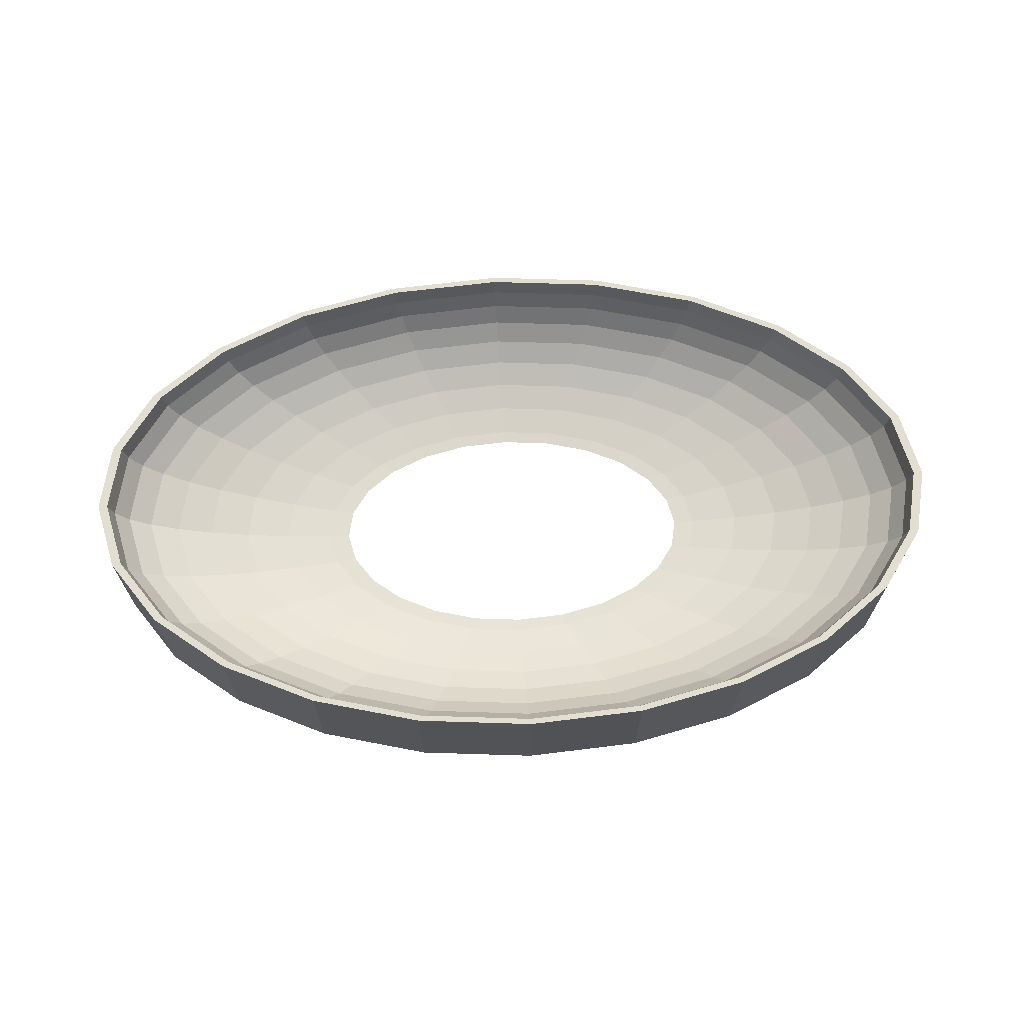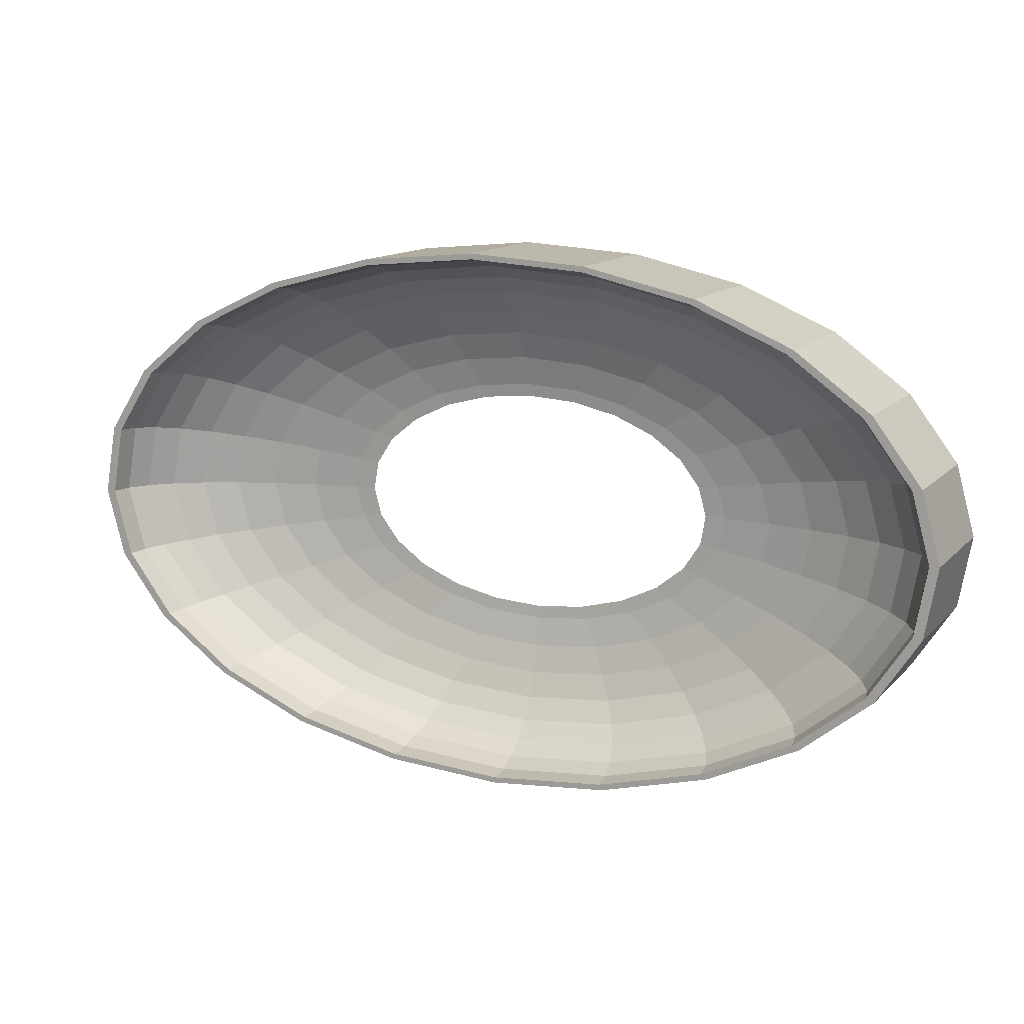
<metadata>
{"format":"obj","ext":"obj","renderer":"f3d","projection":"perspective","resolution":1024,"background":"white","views":[{"elev":67.7,"azim":-1.7,"up":"+Z"},{"elev":12.9,"azim":25.6,"up":"+Y"}]}
</metadata>
<code>
v -0.1317 -0.02278 -0.01285
v -0.1289 -0.0223 -0.01285
v -0.1373 -0.001973 -0.01285
v -0.1171 -0.04202 -0.01285
v -0.1345 -0.001928 -0.01285
v -0.1146 -0.04114 -0.01285
v -0.1336 0.01898 -0.01285
v -0.1289 -0.0223 0.02647
v -0.05489 -0.009366 -0.009044
v -0.09449 -0.05839 -0.01285
v -0.1146 -0.04114 0.02647
v -0.1308 0.01859 -0.01285
v -0.1345 -0.001928 0.02647
v -0.05724 -0.0006956 -0.009044
v -0.1317 -0.02278 0.02647
v -0.1374 -0.001974 0.02647
v -0.1171 -0.04202 0.02647
v -0.09449 -0.05839 0.02647
v -0.09251 -0.05716 -0.01285
v -0.09251 -0.05716 0.02647
v -0.0488 -0.01738 -0.009044
v -0.1208 0.03866 -0.01285
v -0.06546 -0.07076 -0.01285
v -0.1308 0.01859 0.02647
v -0.0557 0.008037 -0.009044
v -0.1183 0.03786 -0.01285
v -0.1336 0.01898 0.02647
v -0.06546 -0.07076 0.02647
v -0.06408 -0.06927 -0.01285
v -0.06409 -0.06927 0.02647
v -0.03939 -0.0242 -0.009044
v -0.09976 0.05572 -0.01285
v -0.03197 -0.07829 -0.01285
v -0.1183 0.03786 0.02647
v -0.1208 0.03866 0.02647
v -0.05036 0.01624 -0.009043
v -0.09767 0.05456 -0.01285
v -0.03197 -0.07829 0.02647
v -0.0313 -0.07664 -0.01285
v -0.02729 -0.02935 -0.009043
v -0.09767 0.05456 0.02647
v -0.07192 0.069 -0.01285
v -0.09977 0.05572 0.02647
v -0.0313 -0.07664 0.02647
v 0.003701 -0.08047 -0.01284
v -0.04158 0.02334 -0.009043
v -0.07041 0.06755 0.02647
v -0.07041 0.06755 -0.01285
v -0.07192 0.069 0.02647
v 0.003697 -0.08047 0.02647
v -0.01384 -0.07771 -0.01285
v -0.01334 -0.03249 -0.009043
v -0.03917 0.07759 -0.01285
v -0.01384 -0.07771 0.02647
v 0.003623 -0.07878 -0.01284
v -0.02998 0.02888 -0.009043
v -0.03835 0.07596 0.02647
v -0.03917 0.07759 0.02647
v -0.03835 0.07596 -0.01285
v 0.03911 -0.07715 -0.01284
v 0.003619 -0.07878 0.02647
v -0.01371 -0.07696 0.02048
v -0.003757 0.08091 -0.01284
v 0.03911 -0.07715 0.02647
v 0.03829 -0.07553 -0.01284
v 0.001525 -0.0334 -0.009043
v -0.01332 -0.07475 0.01465
v -0.01634 0.03246 -0.009043
v -0.003682 0.07921 0.02647
v -0.003761 0.08091 0.02647
v -0.003678 0.07921 -0.01284
v 0.03829 -0.07553 0.02647
v 0.07035 -0.06712 -0.01284
v 0.07186 -0.06857 -0.01284
v -0.006564 -0.03666 -0.008655
v -0.005905 -0.03295 -0.009043
v -0.008066 -0.04514 -0.006758
v -0.01267 -0.07114 0.009145
v -0.009465 -0.05303 -0.00394
v -0.01072 -0.06013 -0.000279
v 0.03124 0.07707 -0.01284
v 0.07035 -0.06712 0.02647
v 0.07186 -0.06857 0.02647
v 0.09761 -0.05412 -0.01284
v 0.02993 -0.02844 -0.009042
v 0.01628 -0.03202 -0.009043
v -0.0118 -0.06622 0.004123
v -0.001582 0.03384 -0.009043
v 0.03124 0.07707 0.02647
v 0.01328 0.03293 -0.009043
v 0.03191 0.07872 -0.01284
v 0.03191 0.07872 0.02647
v 0.09761 -0.05412 0.02647
v 0.09971 -0.05529 -0.01284
v 0.04153 -0.02291 -0.009042
v 0.06402 0.0697 0.02647
v 0.02723 0.02979 -0.009043
v 0.06403 0.0697 -0.01284
v 0.0997 -0.05529 0.02647
v 0.1182 -0.03742 -0.01284
v 0.0503 -0.0158 -0.009042
v 0.0654 0.07119 -0.01284
v 0.0654 0.07119 0.02647
v 0.1182 -0.03742 0.02647
v 0.1208 -0.03823 -0.01284
v 0.09245 0.05759 -0.01284
v 0.03933 0.02464 -0.009042
v 0.09245 0.05759 0.02647
v 0.1208 -0.03823 0.02648
v 0.1308 -0.01816 -0.01284
v 0.05564 -0.007602 -0.009042
v 0.09443 0.05882 -0.01284
v 0.09443 0.05882 0.02647
v 0.1308 -0.01816 0.02648
v 0.1336 -0.01855 0.02648
v 0.1336 -0.01855 -0.01284
v 0.1146 0.04157 -0.01284
v 0.04874 0.01782 -0.009042
v 0.1146 0.04157 0.02648
v 0.1344 0.002362 0.02648
v 0.1344 0.002363 -0.01284
v 0.05719 0.00113 -0.009042
v 0.117 0.04246 -0.01284
v 0.117 0.04246 0.02648
v 0.1373 0.002408 0.02648
v 0.1373 0.002408 -0.01284
v 0.1289 0.02273 -0.01284
v 0.05484 0.0098 -0.009042
v 0.1289 0.02273 0.02648
v 0.1316 0.02322 -0.01284
v 0.1316 0.02322 0.02648
v -0.1332 -0.001908 0.02048
v -0.1135 -0.04074 0.02048
v -0.06365 -0.0007981 -0.008655
v -0.09163 -0.05661 0.02048
v -0.05426 -0.01935 -0.008655
v -0.1277 -0.02208 0.02048
v -0.1296 0.01841 0.02048
v -0.06104 -0.01044 -0.008656
v -0.06193 0.008912 -0.008655
v -0.06348 -0.0686 0.02048
v -0.0438 -0.02693 -0.008655
v -0.1294 -0.001846 0.01465
v -0.1259 0.01789 0.01465
v -0.1103 -0.03957 0.01465
v -0.089 -0.05498 0.01465
v -0.07828 -0.001031 -0.006759
v -0.07616 0.01091 -0.006759
v -0.06166 -0.06663 0.01465
v -0.06673 -0.02385 -0.006758
v -0.05386 -0.03318 -0.006759
v -0.1172 0.0375 0.02048
v -0.05599 0.01803 -0.008655
v -0.1241 -0.02145 0.01465
v -0.1138 0.03643 0.01465
v -0.07506 -0.01289 -0.006759
v -0.06886 0.02213 -0.006759
v -0.03034 -0.03267 -0.008655
v -0.031 -0.07591 0.02048
v -0.03731 -0.04023 -0.006758
v -0.1231 -0.001747 0.009143
v -0.1198 0.01704 0.009144
v -0.1083 0.03468 0.009144
v -0.105 -0.03765 0.009144
v -0.08471 -0.05232 0.009144
v -0.05869 -0.06341 0.009144
v -0.0919 -0.001248 -0.003941
v -0.08941 0.01277 -0.003941
v -0.08084 0.02594 -0.003941
v -0.03011 -0.07373 0.01465
v -0.07834 -0.02804 -0.003941
v -0.06323 -0.03899 -0.003941
v -0.0438 -0.04727 -0.00394
v -0.09674 0.05404 0.02048
v -0.09397 0.0525 0.01465
v -0.04624 0.02593 -0.008655
v -0.05686 0.03185 -0.006758
v -0.1181 -0.0204 0.009143
v -0.08944 0.04998 0.009144
v -0.08812 -0.01517 -0.003941
v -0.06675 0.03735 -0.003941
v -0.01483 -0.03616 -0.008655
v -0.01823 -0.04452 -0.006758
v 0.003585 -0.07802 0.02048
v -0.0214 -0.0523 -0.00394
v -0.06974 0.06691 0.02048
v -0.1146 -0.001611 0.004122
v -0.1115 0.01588 0.004122
v -0.1008 0.03231 0.004122
v -0.08327 0.04654 0.004123
v -0.09773 -0.03504 0.004122
v -0.07887 -0.04869 0.004122
v -0.05464 -0.05902 0.004123
v -0.02866 -0.07016 0.009145
v -0.1041 -0.001444 -0.0002802
v -0.1013 0.01444 -0.0002801
v -0.0916 0.02936 -0.0002799
v -0.07564 0.0423 -0.0002795
v -0.08877 -0.03181 -0.0002801
v -0.07164 -0.04421 -0.0002797
v -0.04963 -0.05359 -0.0002796
v -0.02424 -0.0593 -0.0002791
v -0.06774 0.065 0.01465
v -0.06448 0.06188 0.009145
v -0.03334 0.03209 -0.008655
v -0.04099 0.03941 -0.006758
v -0.04812 0.04623 -0.00394
v -0.03799 0.07524 0.02048
v -0.1099 -0.01898 0.004122
v -0.06003 0.05762 0.004123
v 0.003482 -0.07578 0.01465
v -0.09985 -0.01722 -0.0002802
v -0.05453 0.05236 -0.0002793
v -0.0369 0.07309 0.01465
v -0.02669 -0.0653 0.004123
v 0.03792 -0.07481 0.02048
v 0.003082 -0.06713 0.004124
v -0.03512 0.06958 0.009145
v -0.0327 0.06479 0.004123
v -0.01816 0.03607 -0.008655
v -0.02233 0.04431 -0.006758
v -0.02622 0.05198 -0.00394
v -0.0297 0.05887 -0.0002792
v -0.003647 0.07846 0.02048
v -0.003543 0.07622 0.01465
v 0.003313 -0.07212 0.009145
v 0.001699 -0.03717 -0.008655
v 0.002096 -0.04576 -0.006758
v 0.002465 -0.05376 -0.00394
v 0.002798 -0.06095 -0.000279
v 0.03684 -0.07266 0.01465
v -0.003373 0.07255 0.009146
v 0.06968 -0.06648 0.02048
v 0.03264 -0.06436 0.004124
v -0.003142 0.06756 0.004124
v -0.002856 0.06139 -0.0002786
v -0.001756 0.0376 -0.008654
v -0.002154 0.0462 -0.006758
v -0.002524 0.0542 -0.003939
v 0.03094 0.07634 0.02048
v 0.03005 0.07416 0.01465
v 0.0286 0.07059 0.009146
v 0.03506 -0.06914 0.009146
v 0.01811 -0.03563 -0.008654
v 0.02228 -0.04387 -0.006757
v 0.02616 -0.05155 -0.003939
v 0.02964 -0.05844 -0.0002784
v 0.06768 -0.06457 0.01465
v 0.02663 0.06574 0.004124
v 0.03328 -0.03165 -0.008654
v 0.09668 -0.0536 0.02048
v 0.05997 -0.05719 0.004125
v 0.06441 -0.06144 0.009146
v 0.02418 0.05973 -0.0002781
v 0.01477 0.03659 -0.008654
v 0.01817 0.04495 -0.006757
v 0.02134 0.05274 -0.003939
v 0.06341 0.06904 0.02048
v 0.0616 0.06707 0.01465
v 0.05862 0.06384 0.009147
v 0.05458 0.05945 0.004125
v 0.04618 -0.0255 -0.008654
v 0.04094 -0.03898 -0.006757
v 0.04807 -0.0458 -0.003939
v 0.09391 -0.05206 0.01465
v 0.05447 -0.05193 -0.0002782
v 0.04957 0.05402 -0.000278
v 0.03029 0.0331 -0.008654
v 0.05593 -0.0176 -0.008654
v 0.1171 -0.03706 0.02048
v 0.07558 -0.04186 -0.0002776
v 0.08938 -0.04954 0.009147
v 0.04375 0.0477 -0.003939
v 0.03726 0.04066 -0.006757
v 0.09156 0.05704 0.02048
v 0.08894 0.05542 0.01465
v 0.08465 0.05275 0.009147
v 0.07158 0.04465 -0.0002774
v 0.0568 -0.03141 -0.006757
v 0.0667 -0.03692 -0.003939
v 0.1137 -0.03599 0.01465
v 0.08321 -0.04611 0.004125
v 0.06317 0.03942 -0.003938
v 0.07881 0.04913 0.004125
v 0.04374 0.02737 -0.008654
v 0.06187 -0.008478 -0.008654
v 0.0688 -0.02169 -0.006756
v 0.1295 -0.01798 0.02048
v 0.09154 -0.02893 -0.0002772
v 0.08078 -0.0255 -0.003938
v 0.1082 -0.03425 0.009147
v 0.0538 0.03361 -0.006756
v 0.1135 0.04118 0.02048
v 0.1102 0.04 0.01465
v 0.1049 0.03808 0.009147
v 0.08871 0.03224 -0.0002774
v 0.07828 0.02848 -0.003938
v 0.1258 -0.01746 0.01465
v 0.1008 -0.03187 0.004125
v 0.06668 0.02429 -0.006756
v 0.09767 0.03547 0.004125
v 0.05421 0.01979 -0.008654
v 0.1331 0.002342 0.02048
v 0.06359 0.001233 -0.008654
v 0.07611 -0.01048 -0.006757
v 0.1013 -0.01401 -0.000277
v 0.08936 -0.01234 -0.003938
v 0.1197 -0.01661 0.009147
v 0.1276 0.02252 0.02048
v 0.124 0.02188 0.01465
v 0.118 0.02084 0.009147
v 0.1099 0.01941 0.004125
v 0.08806 0.0156 -0.003938
v 0.07501 0.01332 -0.006756
v 0.1293 0.002281 0.01465
v 0.1115 -0.01545 0.004125
v 0.06098 0.01087 -0.008654
v 0.09979 0.01765 -0.0002769
v 0.07822 0.001466 -0.006756
v 0.1146 0.002046 0.004125
v 0.09184 0.001683 -0.003938
v 0.1231 0.002181 0.009147
v 0.1041 0.001878 -0.000277
f 1 2 3
f 2 1 4
f 5 3 2
f 2 4 6
f 3 5 7
f 5 8 2
f 9 5 2
f 6 4 10
f 2 11 6
f 6 9 2
f 7 5 12
f 8 5 13
f 11 2 8
f 5 9 14
f 8 15 16
f 15 8 17
f 17 11 18
f 6 10 19
f 20 6 11
f 9 6 21
f 12 13 5
f 14 12 5
f 7 12 22
f 16 13 8
f 17 8 11
f 18 11 20
f 19 10 23
f 6 20 19
f 19 21 6
f 13 12 24
f 12 14 25
f 22 12 26
f 13 16 27
f 18 20 28
f 19 23 29
f 30 19 20
f 21 19 31
f 26 24 12
f 13 27 24
f 25 26 12
f 22 26 32
f 28 20 30
f 29 23 33
f 19 30 29
f 29 31 19
f 24 26 34
f 24 27 35
f 26 25 36
f 32 26 37
f 28 30 38
f 29 33 39
f 30 39 29
f 31 29 40
f 26 41 34
f 24 35 34
f 36 37 26
f 41 26 37
f 32 37 42
f 34 35 43
f 38 30 44
f 39 33 45
f 39 40 29
f 39 30 44
f 34 43 41
f 37 36 46
f 37 47 41
f 42 37 48
f 41 43 49
f 38 44 50
f 39 45 51
f 40 39 52
f 44 51 39
f 46 48 37
f 47 37 48
f 41 49 47
f 42 48 53
f 50 44 54
f 51 45 55
f 51 52 39
f 51 44 54
f 48 46 56
f 48 57 47
f 47 49 58
f 53 48 59
f 55 45 60
f 50 54 61
f 54 55 51
f 52 51 55
f 62 51 54
f 55 54 61
f 56 59 48
f 57 48 59
f 47 58 57
f 53 59 63
f 50 61 64
f 55 60 65
f 52 55 66
f 67 51 62
f 61 65 55
f 59 56 68
f 59 69 57
f 57 58 70
f 63 59 71
f 64 61 72
f 73 60 74
f 65 60 73
f 65 66 55
f 51 75 76
f 75 51 77
f 78 51 67
f 77 51 79
f 65 61 72
f 79 51 80
f 68 71 59
f 69 59 71
f 57 70 69
f 63 71 81
f 64 72 82
f 64 82 83
f 73 74 84
f 72 73 65
f 85 65 73
f 66 65 86
f 87 51 78
f 80 51 87
f 71 68 88
f 71 89 69
f 69 70 89
f 89 71 81
f 71 90 81
f 63 81 91
f 89 70 92
f 73 72 82
f 83 82 93
f 84 74 94
f 82 84 73
f 95 73 84
f 65 85 86
f 73 95 85
f 90 71 88
f 81 96 89
f 97 81 90
f 91 81 98
f 89 92 96
f 84 82 93
f 83 93 99
f 84 94 100
f 84 101 95
f 96 81 98
f 81 97 98
f 91 98 102
f 96 92 103
f 93 100 84
f 99 93 104
f 100 94 105
f 101 84 100
f 106 96 98
f 107 98 97
f 102 98 106
f 96 103 108
f 100 93 104
f 99 104 109
f 100 105 110
f 100 111 101
f 96 106 108
f 98 107 106
f 102 106 112
f 108 103 113
f 114 100 104
f 109 104 114
f 109 114 115
f 110 105 116
f 100 114 110
f 111 100 110
f 117 108 106
f 118 106 107
f 112 106 117
f 108 113 119
f 115 114 120
f 110 116 121
f 120 110 114
f 110 122 111
f 108 117 119
f 106 118 117
f 112 117 123
f 119 113 124
f 115 120 125
f 121 116 126
f 110 120 121
f 122 110 121
f 127 119 117
f 128 117 118
f 123 117 127
f 119 124 129
f 125 120 129
f 121 126 127
f 129 121 120
f 121 128 122
f 119 127 129
f 117 128 127
f 123 127 130
f 129 124 131
f 129 131 125
f 130 127 126
f 121 129 127
f 128 121 127
f 3 15 1
f 1 17 4
f 15 3 16
f 17 1 15
f 18 4 17
f 7 16 3
f 4 18 10
f 16 7 27
f 132 8 13
f 8 133 11
f 9 134 14
f 28 10 18
f 11 135 20
f 136 9 21
f 22 27 7
f 8 132 137
f 13 138 132
f 133 8 137
f 135 11 133
f 134 9 139
f 140 14 134
f 10 28 23
f 141 20 135
f 9 136 139
f 21 142 136
f 138 13 24
f 14 140 25
f 27 22 35
f 143 137 132
f 144 132 138
f 137 145 133
f 133 146 135
f 139 147 134
f 134 148 140
f 28 33 23
f 20 141 30
f 142 21 31
f 135 149 141
f 150 139 136
f 151 136 142
f 24 152 138
f 153 25 140
f 43 22 32
f 22 43 35
f 137 143 154
f 132 144 143
f 138 155 144
f 145 137 154
f 146 133 145
f 149 135 146
f 147 139 156
f 148 134 147
f 157 140 148
f 33 28 38
f 141 44 30
f 31 158 142
f 149 159 141
f 139 150 156
f 136 151 150
f 142 160 151
f 152 24 34
f 155 138 152
f 25 153 36
f 140 157 153
f 32 49 43
f 161 154 143
f 162 143 144
f 163 144 155
f 154 164 145
f 145 165 146
f 146 166 149
f 156 167 147
f 147 168 148
f 148 169 157
f 38 45 33
f 158 31 40
f 44 141 159
f 160 142 158
f 159 149 170
f 171 156 150
f 172 150 151
f 173 151 160
f 174 34 41
f 34 174 152
f 152 175 155
f 176 36 153
f 177 153 157
f 49 32 42
f 154 161 178
f 143 162 161
f 144 163 162
f 155 179 163
f 164 154 178
f 165 145 164
f 166 146 165
f 166 170 149
f 167 156 180
f 168 147 167
f 169 148 168
f 181 157 169
f 45 38 50
f 40 182 158
f 159 61 44
f 158 183 160
f 170 184 159
f 156 171 180
f 150 172 171
f 151 173 172
f 160 185 173
f 41 186 174
f 175 152 174
f 179 155 175
f 36 176 46
f 153 177 176
f 157 181 177
f 186 41 47
f 42 58 49
f 187 178 161
f 188 161 162
f 189 162 163
f 190 163 179
f 178 191 164
f 164 192 165
f 165 193 166
f 170 166 194
f 180 195 167
f 167 196 168
f 168 197 169
f 169 198 181
f 50 60 45
f 182 40 52
f 183 158 182
f 62 61 159
f 185 160 183
f 67 184 170
f 159 184 62
f 199 180 171
f 200 171 172
f 201 172 173
f 202 173 185
f 203 174 186
f 174 203 175
f 175 204 179
f 205 46 176
f 206 176 177
f 207 177 181
f 47 208 186
f 58 42 53
f 178 187 209
f 161 188 187
f 162 189 188
f 163 190 189
f 179 210 190
f 191 178 209
f 192 164 191
f 193 165 192
f 193 194 166
f 194 211 170
f 195 180 212
f 196 167 195
f 197 168 196
f 198 169 197
f 213 181 198
f 60 50 64
f 52 75 182
f 182 77 183
f 61 62 184
f 183 79 185
f 184 67 211
f 180 199 212
f 171 200 199
f 172 201 200
f 173 202 201
f 185 80 202
f 186 214 203
f 204 175 203
f 210 179 204
f 46 205 56
f 176 206 205
f 177 207 206
f 181 213 207
f 208 47 57
f 214 186 208
f 53 70 58
f 195 209 187
f 196 187 188
f 189 196 188
f 190 197 189
f 210 198 190
f 209 199 191
f 199 192 191
f 200 193 192
f 194 193 215
f 78 211 194
f 209 195 212
f 187 196 195
f 196 189 197
f 197 190 198
f 198 210 213
f 64 74 60
f 75 52 76
f 77 182 75
f 79 183 77
f 184 72 61
f 80 185 79
f 211 216 184
f 199 209 212
f 192 199 200
f 193 200 201
f 215 201 202
f 80 217 202
f 218 203 214
f 203 218 204
f 204 219 210
f 220 56 205
f 221 205 206
f 222 206 207
f 223 207 213
f 57 224 208
f 208 225 214
f 70 53 63
f 201 215 193
f 215 226 194
f 211 78 226
f 194 226 78
f 210 223 213
f 74 64 83
f 75 76 227
f 77 75 228
f 79 77 229
f 72 184 216
f 80 79 230
f 216 211 231
f 202 217 215
f 217 80 230
f 214 232 218
f 219 204 218
f 223 210 219
f 56 220 68
f 205 221 220
f 206 222 221
f 207 223 222
f 224 57 69
f 225 208 224
f 232 214 225
f 63 92 70
f 87 226 215
f 226 231 211
f 83 94 74
f 227 76 66
f 228 75 227
f 229 77 228
f 230 79 229
f 216 82 72
f 231 233 216
f 215 217 87
f 230 234 217
f 235 218 232
f 218 235 219
f 219 236 223
f 237 68 220
f 238 220 221
f 239 221 222
f 236 222 223
f 69 240 224
f 224 241 225
f 225 242 232
f 92 63 91
f 226 87 217
f 231 226 243
f 94 83 99
f 244 66 86
f 66 244 227
f 227 245 228
f 228 246 229
f 229 247 230
f 82 216 233
f 233 231 248
f 234 230 247
f 243 217 234
f 232 249 235
f 236 219 235
f 68 237 88
f 220 238 237
f 221 239 238
f 222 236 239
f 240 69 89
f 241 224 240
f 242 225 241
f 249 232 242
f 91 103 92
f 217 243 226
f 243 248 231
f 233 93 82
f 99 105 94
f 85 244 86
f 95 250 85
f 245 227 244
f 246 228 245
f 247 229 246
f 248 251 233
f 247 252 234
f 234 253 243
f 254 235 249
f 235 254 236
f 237 90 88
f 238 255 237
f 239 256 238
f 236 257 239
f 89 258 240
f 240 259 241
f 241 260 242
f 242 261 249
f 258 89 96
f 255 97 90
f 103 91 102
f 248 243 253
f 93 233 251
f 105 99 109
f 101 262 95
f 244 85 250
f 250 95 262
f 250 245 244
f 263 246 245
f 264 247 246
f 251 248 265
f 252 247 266
f 253 234 252
f 249 267 254
f 257 236 254
f 90 237 255
f 255 238 256
f 256 239 257
f 259 240 258
f 260 241 259
f 261 242 260
f 267 249 261
f 108 258 96
f 97 255 268
f 112 103 102
f 253 265 248
f 251 104 93
f 115 105 109
f 262 101 269
f 262 263 250
f 245 250 263
f 246 263 264
f 247 264 266
f 265 270 251
f 271 252 266
f 252 272 253
f 273 254 267
f 254 273 257
f 256 268 255
f 257 274 256
f 275 259 258
f 276 260 259
f 277 261 260
f 261 278 267
f 258 108 275
f 268 107 97
f 103 112 113
f 265 253 272
f 104 251 270
f 105 115 116
f 111 269 101
f 269 279 262
f 263 262 279
f 279 264 263
f 280 266 264
f 270 265 281
f 252 271 282
f 266 280 271
f 272 252 282
f 267 283 273
f 274 257 273
f 268 256 274
f 259 275 276
f 260 276 277
f 261 277 284
f 278 261 284
f 283 267 278
f 119 275 108
f 107 268 285
f 123 113 112
f 272 281 265
f 270 114 104
f 125 116 115
f 269 111 286
f 279 269 287
f 264 279 280
f 281 288 270
f 289 282 271
f 290 271 280
f 282 291 272
f 292 273 283
f 273 292 274
f 274 285 268
f 293 276 275
f 294 277 276
f 295 284 277
f 284 296 278
f 278 297 283
f 285 118 107
f 275 119 293
f 113 123 124
f 281 272 291
f 114 270 288
f 116 125 126
f 288 120 114
f 122 286 111
f 286 287 269
f 287 280 279
f 288 281 298
f 282 289 299
f 271 290 289
f 280 287 290
f 291 282 299
f 283 300 292
f 285 274 292
f 276 293 294
f 277 294 295
f 284 295 301
f 296 284 301
f 297 278 296
f 300 283 297
f 118 285 302
f 129 293 119
f 130 124 123
f 291 298 281
f 131 126 125
f 120 288 303
f 286 122 304
f 287 286 305
f 298 303 288
f 306 299 289
f 307 289 290
f 305 290 287
f 299 308 291
f 302 292 300
f 292 302 285
f 309 294 293
f 310 295 294
f 311 301 295
f 312 296 301
f 296 313 297
f 297 314 300
f 302 128 118
f 293 129 309
f 124 130 131
f 298 291 308
f 126 131 130
f 120 309 129
f 309 120 303
f 128 304 122
f 304 305 286
f 303 298 315
f 299 306 316
f 289 307 306
f 290 305 307
f 308 299 316
f 300 317 302
f 294 309 310
f 295 310 311
f 301 311 312
f 296 312 318
f 313 296 318
f 314 297 313
f 317 300 314
f 128 302 317
f 308 315 298
f 303 310 309
f 304 128 317
f 305 304 319
f 310 303 315
f 306 320 316
f 321 306 307
f 319 307 305
f 316 322 308
f 315 311 310
f 322 312 311
f 320 318 312
f 323 313 318
f 321 314 313
f 319 317 314
f 315 308 322
f 317 319 304
f 320 306 323
f 322 316 320
f 306 321 323
f 307 319 321
f 311 315 322
f 312 322 320
f 318 320 323
f 313 323 321
f 314 321 319

</code>
